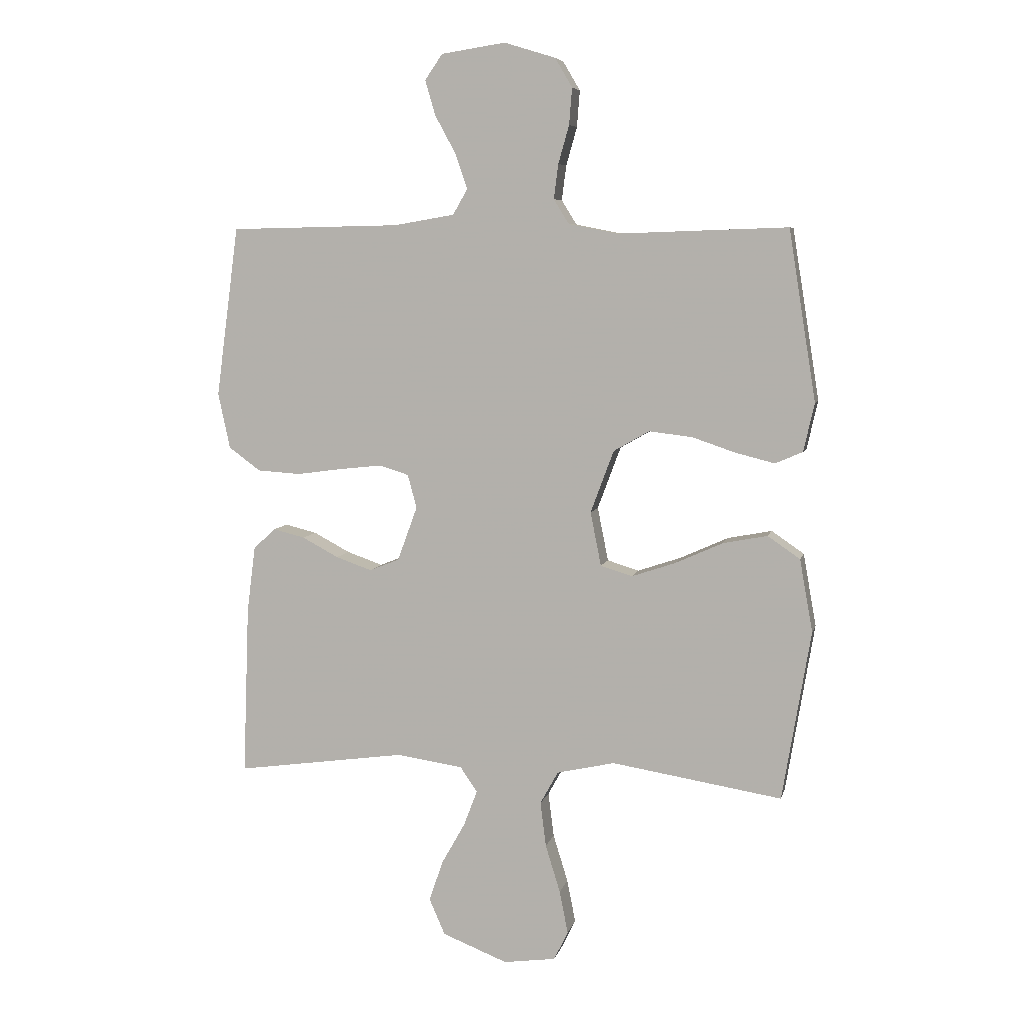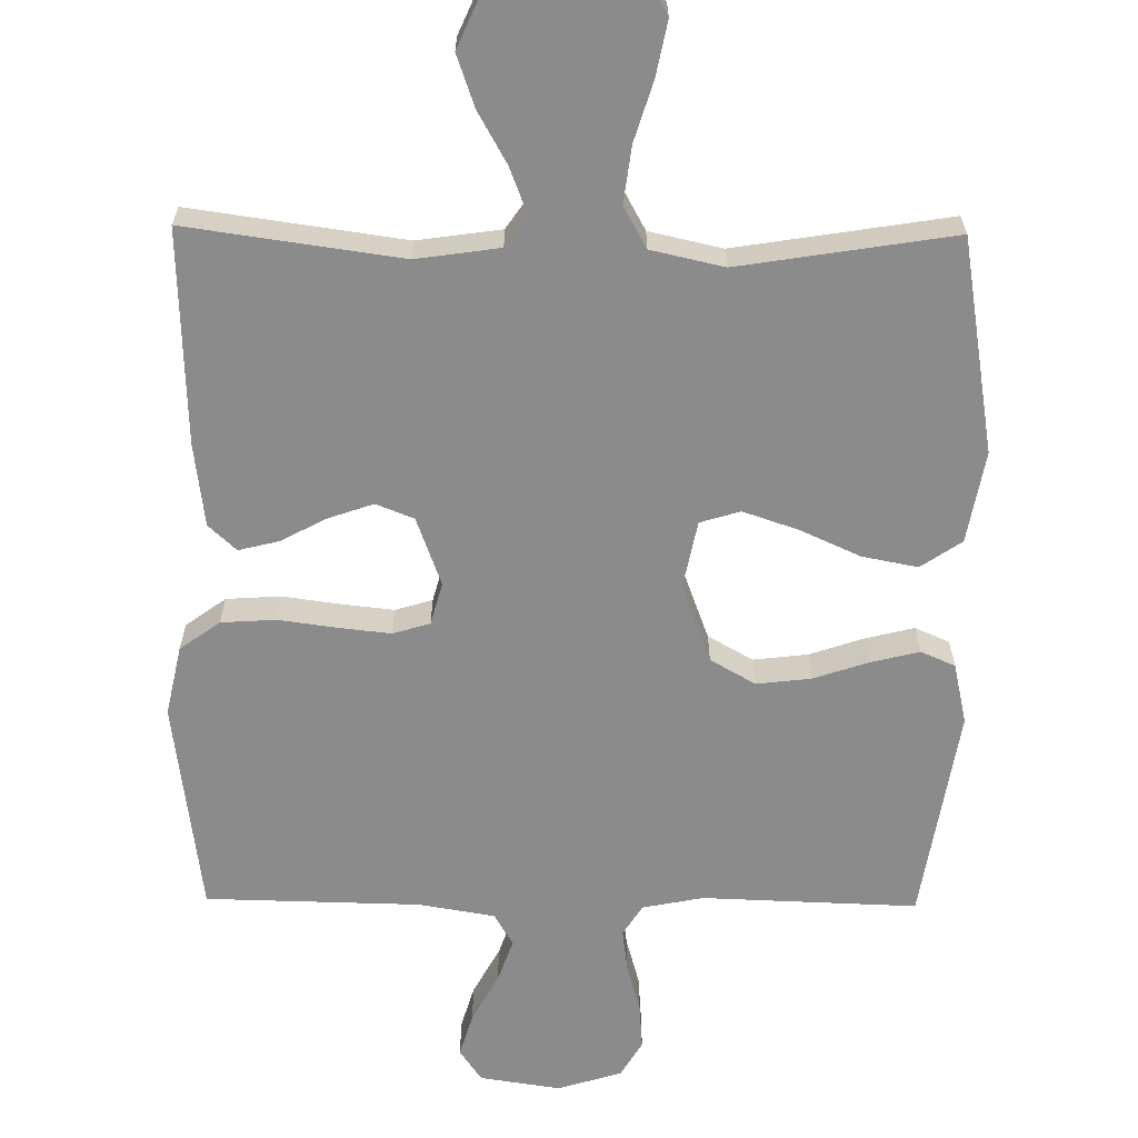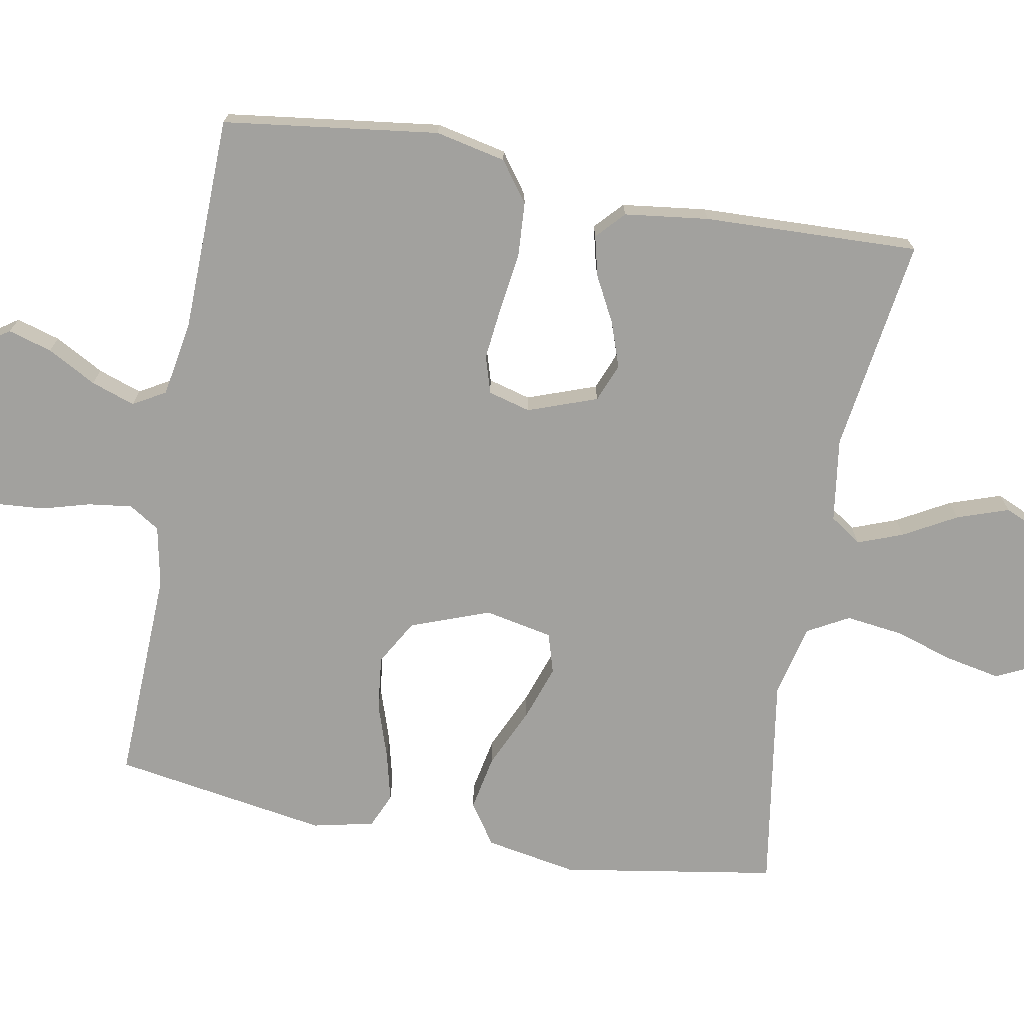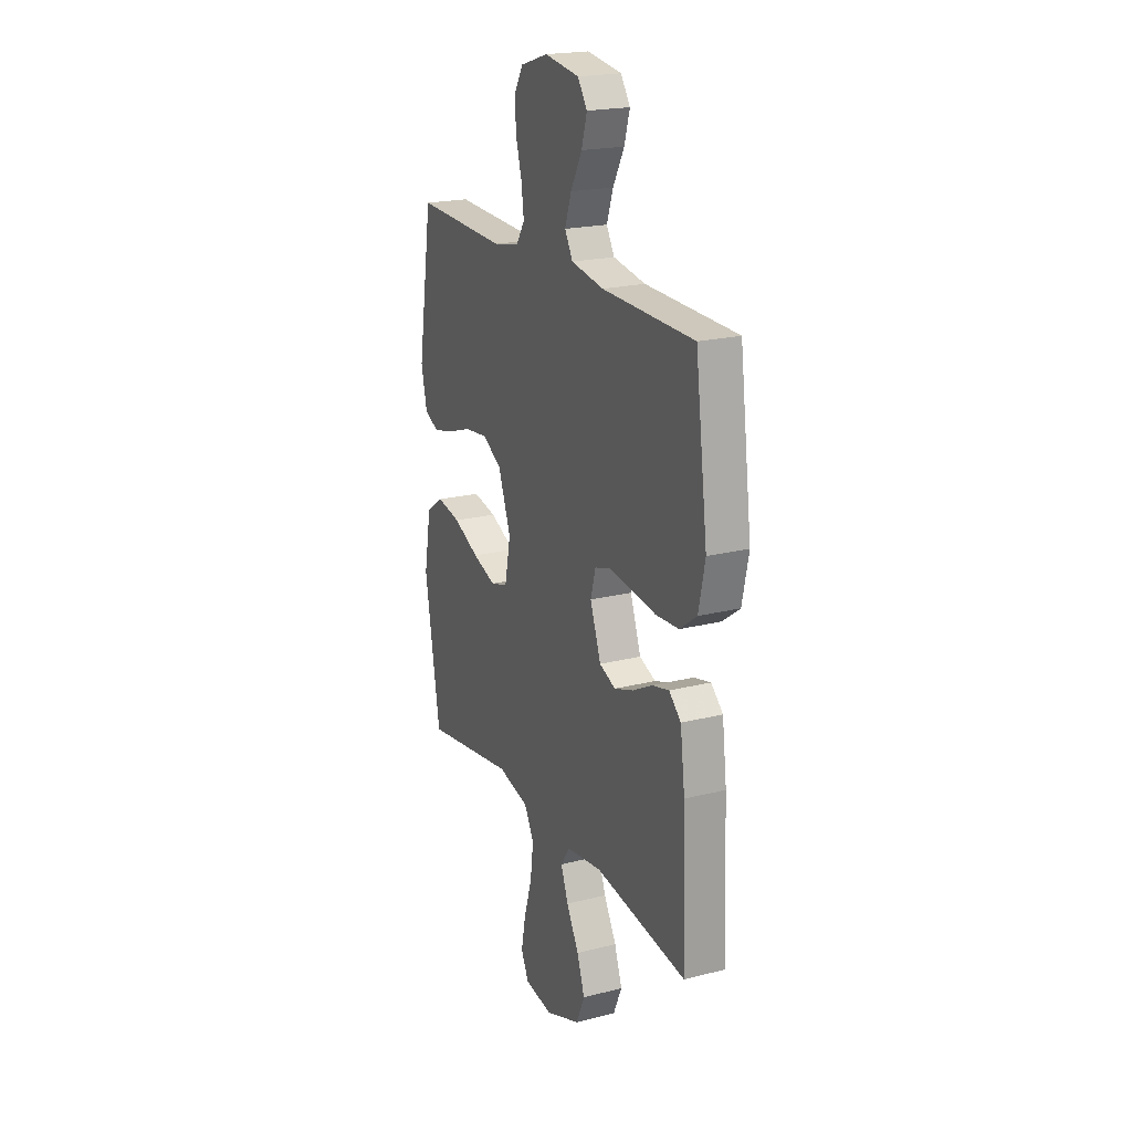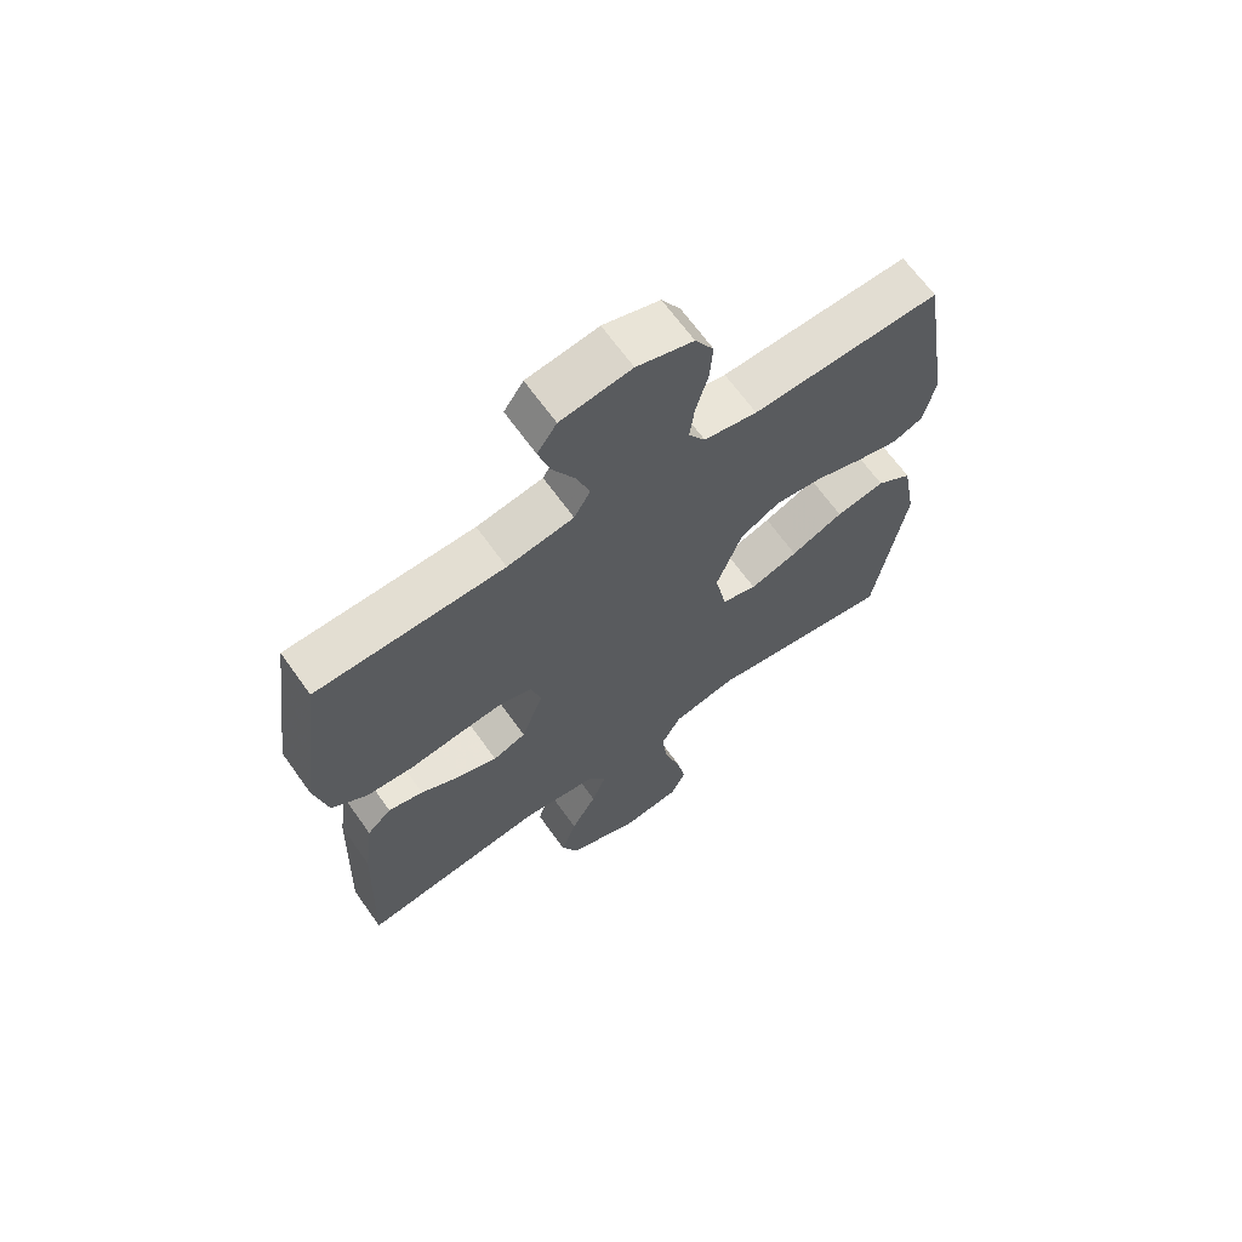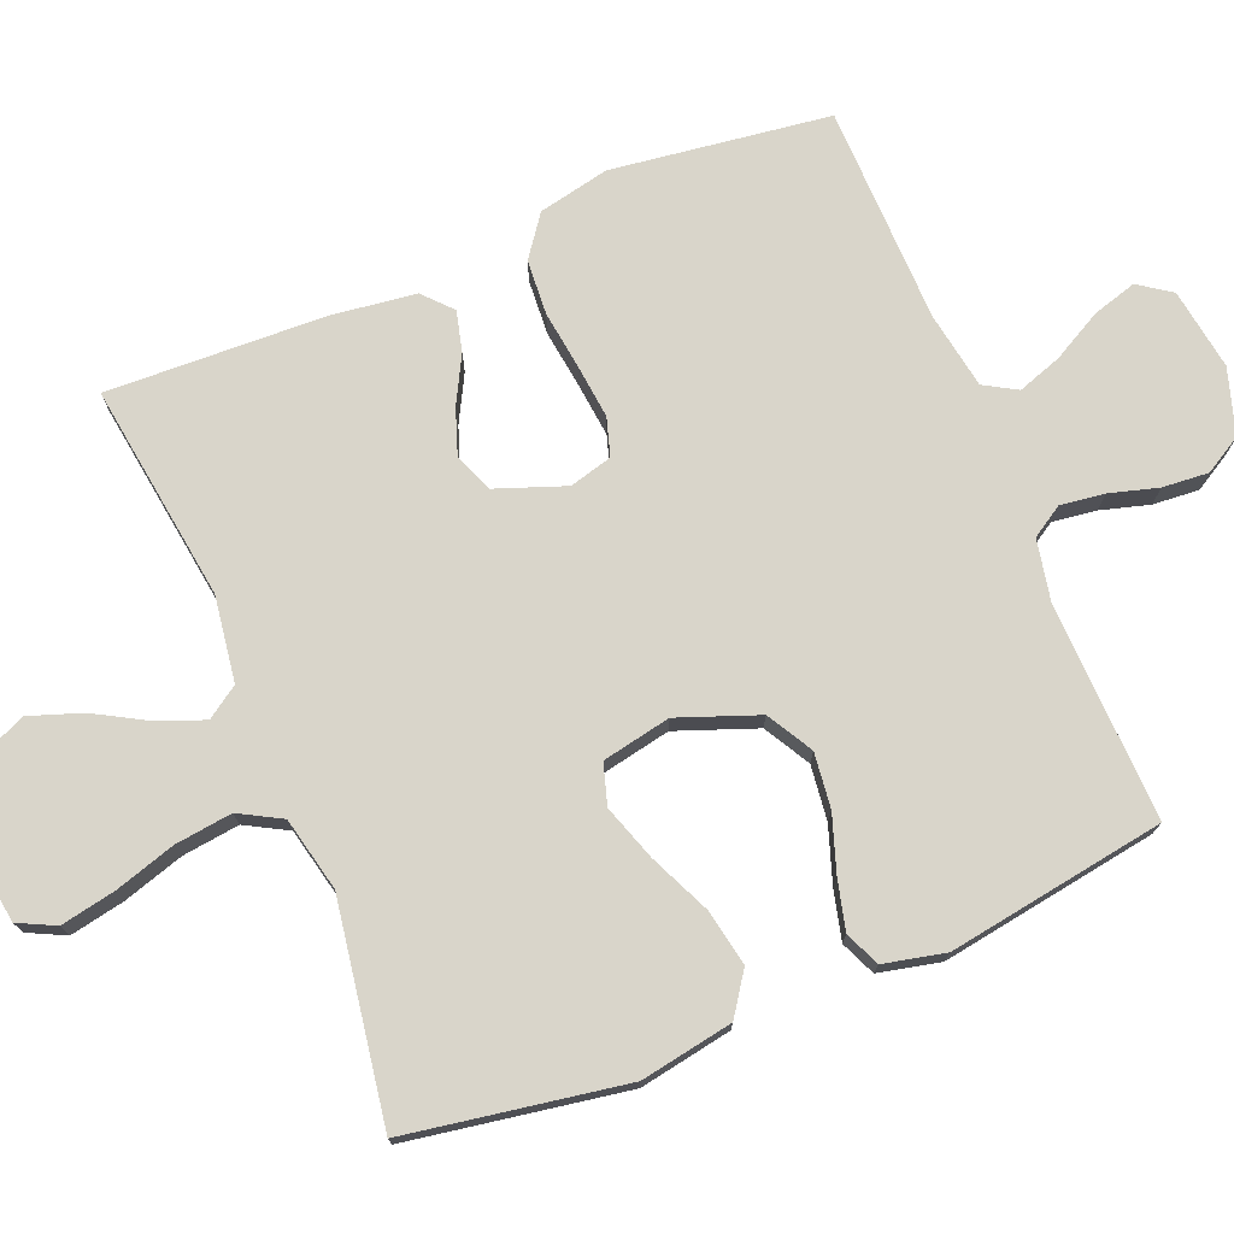
<metadata>
{"format":"obj","ext":"obj","renderer":"f3d","projection":"perspective","resolution":1024,"background":"white","views":[{"elev":6.8,"azim":-167.1,"up":"+Z"},{"elev":-63.8,"azim":179.3,"up":"+Y"},{"elev":-72.1,"azim":79.5,"up":"+Y"},{"elev":20.7,"azim":65.3,"up":"+Z"},{"elev":66.5,"azim":144.5,"up":"+Z"},{"elev":74.5,"azim":-112.2,"up":"+Y"}]}
</metadata>
<code>
v 0.5 0.07 -0.5
v 0.2 0.07 -0.458
v 0.083 0.07 -0.475
v 0.053 0.07 -0.519
v 0.077 0.07 -0.582
v 0.118 0.07 -0.655
v 0.143 0.07 -0.727
v 0.115 0.07 -0.791
v 0 0.07 -0.836
v -0.092 0.07 -0.823
v -0.117 0.07 -0.772
v -0.102 0.07 -0.696
v -0.076 0.07 -0.612
v -0.066 0.07 -0.533
v -0.098 0.07 -0.475
v -0.2 0.07 -0.452
v -0.5 0.07 -0.5
v -0.55 0.07 -0.2
v -0.527 0.07 -0.072
v -0.47 0.07 -0.033
v -0.392 0.07 -0.048
v -0.308 0.07 -0.086
v -0.231 0.07 -0.112
v -0.175 0.07 -0.095
v -0.156 0.07 0
v -0.197 0.07 0.11
v -0.26 0.07 0.146
v -0.336 0.07 0.137
v -0.413 0.07 0.111
v -0.481 0.07 0.094
v -0.529 0.07 0.115
v -0.548 0.07 0.2
v -0.5 0.07 0.5
v -0.2 0.07 0.49
v -0.115 0.07 0.507
v -0.088 0.07 0.55
v -0.096 0.07 0.611
v -0.115 0.07 0.678
v -0.12 0.07 0.742
v -0.09 0.07 0.793
v 0 0.07 0.821
v 0.113 0.07 0.804
v 0.144 0.07 0.759
v 0.126 0.07 0.698
v 0.089 0.07 0.63
v 0.068 0.07 0.569
v 0.094 0.07 0.524
v 0.2 0.07 0.506
v 0.5 0.07 0.5
v 0.54 0.07 0.2
v 0.519 0.07 0.102
v 0.463 0.07 0.061
v 0.387 0.07 0.056
v 0.306 0.07 0.067
v 0.232 0.07 0.075
v 0.18 0.07 0.059
v 0.164 0.07 0
v 0.199 0.07 -0.096
v 0.252 0.07 -0.117
v 0.315 0.07 -0.095
v 0.379 0.07 -0.061
v 0.435 0.07 -0.047
v 0.474 0.07 -0.083
v 0.489 0.07 -0.2
v 0.5 0 -0.5
v 0.2 0 -0.458
v 0.083 0 -0.475
v 0.053 0 -0.519
v 0.077 0 -0.582
v 0.118 0 -0.655
v 0.143 0 -0.727
v 0.115 0 -0.791
v 0 0 -0.836
v -0.092 0 -0.823
v -0.117 0 -0.772
v -0.102 0 -0.696
v -0.076 0 -0.612
v -0.066 0 -0.533
v -0.098 0 -0.475
v -0.2 0 -0.452
v -0.5 0 -0.5
v -0.55 0 -0.2
v -0.527 0 -0.072
v -0.47 0 -0.033
v -0.392 0 -0.048
v -0.308 0 -0.086
v -0.231 0 -0.112
v -0.175 0 -0.095
v -0.156 0 0
v -0.197 0 0.11
v -0.26 0 0.146
v -0.336 0 0.137
v -0.413 0 0.111
v -0.481 0 0.094
v -0.529 0 0.115
v -0.548 0 0.2
v -0.5 0 0.5
v -0.2 0 0.49
v -0.115 0 0.507
v -0.088 0 0.55
v -0.096 0 0.611
v -0.115 0 0.678
v -0.12 0 0.742
v -0.09 0 0.793
v 0 0 0.821
v 0.113 0 0.804
v 0.144 0 0.759
v 0.126 0 0.698
v 0.089 0 0.63
v 0.068 0 0.569
v 0.094 0 0.524
v 0.2 0 0.506
v 0.5 0 0.5
v 0.54 0 0.2
v 0.519 0 0.102
v 0.463 0 0.061
v 0.387 0 0.056
v 0.306 0 0.067
v 0.232 0 0.075
v 0.18 0 0.059
v 0.164 0 0
v 0.199 0 -0.096
v 0.252 0 -0.117
v 0.315 0 -0.095
v 0.379 0 -0.061
v 0.435 0 -0.047
v 0.474 0 -0.083
v 0.489 0 -0.2
f 63 64 1 2
f 60 61 62 63
f 59 60 63 2
f 58 59 2 3
f 57 58 3 4
f 51 52 53 54
f 51 54 55
f 48 49 50 51
f 47 48 51 55
f 46 47 55 56
f 42 43 44 45
f 42 45 46
f 41 42 46
f 37 38 39 40
f 36 37 40 41
f 31 32 33 34
f 31 34 35
f 28 29 30 31
f 27 28 31 35
f 26 27 35 36
f 19 20 21 22
f 19 22 23
f 16 17 18 19
f 15 16 19 23
f 14 15 23 24
f 10 11 12 13
f 10 13 14
f 9 10 14
f 8 9 14
f 5 6 7 8
f 4 5 8 14
f 57 4 14 24
f 25 26 36 41
f 25 41 46 56
f 24 25 56 57
f 66 65 128 127
f 127 126 125 124
f 66 127 124 123
f 67 66 123 122
f 68 67 122 121
f 118 117 116 115
f 119 118 115
f 115 114 113 112
f 119 115 112 111
f 120 119 111 110
f 109 108 107 106
f 110 109 106
f 110 106 105
f 104 103 102 101
f 105 104 101 100
f 98 97 96 95
f 99 98 95
f 95 94 93 92
f 99 95 92 91
f 100 99 91 90
f 86 85 84 83
f 87 86 83
f 83 82 81 80
f 87 83 80 79
f 88 87 79 78
f 77 76 75 74
f 78 77 74
f 78 74 73
f 78 73 72
f 72 71 70 69
f 78 72 69 68
f 88 78 68 121
f 105 100 90 89
f 120 110 105 89
f 121 120 89 88
f 1 65 66 2
f 2 66 67 3
f 3 67 68 4
f 4 68 69 5
f 5 69 70 6
f 6 70 71 7
f 7 71 72 8
f 8 72 73 9
f 9 73 74 10
f 10 74 75 11
f 11 75 76 12
f 12 76 77 13
f 13 77 78 14
f 14 78 79 15
f 15 79 80 16
f 16 80 81 17
f 17 81 82 18
f 18 82 83 19
f 19 83 84 20
f 20 84 85 21
f 21 85 86 22
f 22 86 87 23
f 23 87 88 24
f 24 88 89 25
f 25 89 90 26
f 26 90 91 27
f 27 91 92 28
f 28 92 93 29
f 29 93 94 30
f 30 94 95 31
f 31 95 96 32
f 32 96 97 33
f 33 97 98 34
f 34 98 99 35
f 35 99 100 36
f 36 100 101 37
f 37 101 102 38
f 38 102 103 39
f 39 103 104 40
f 40 104 105 41
f 41 105 106 42
f 42 106 107 43
f 43 107 108 44
f 44 108 109 45
f 45 109 110 46
f 46 110 111 47
f 47 111 112 48
f 48 112 113 49
f 49 113 114 50
f 50 114 115 51
f 51 115 116 52
f 52 116 117 53
f 53 117 118 54
f 54 118 119 55
f 55 119 120 56
f 56 120 121 57
f 57 121 122 58
f 58 122 123 59
f 59 123 124 60
f 60 124 125 61
f 61 125 126 62
f 62 126 127 63
f 63 127 128 64
f 64 128 65 1

</code>
